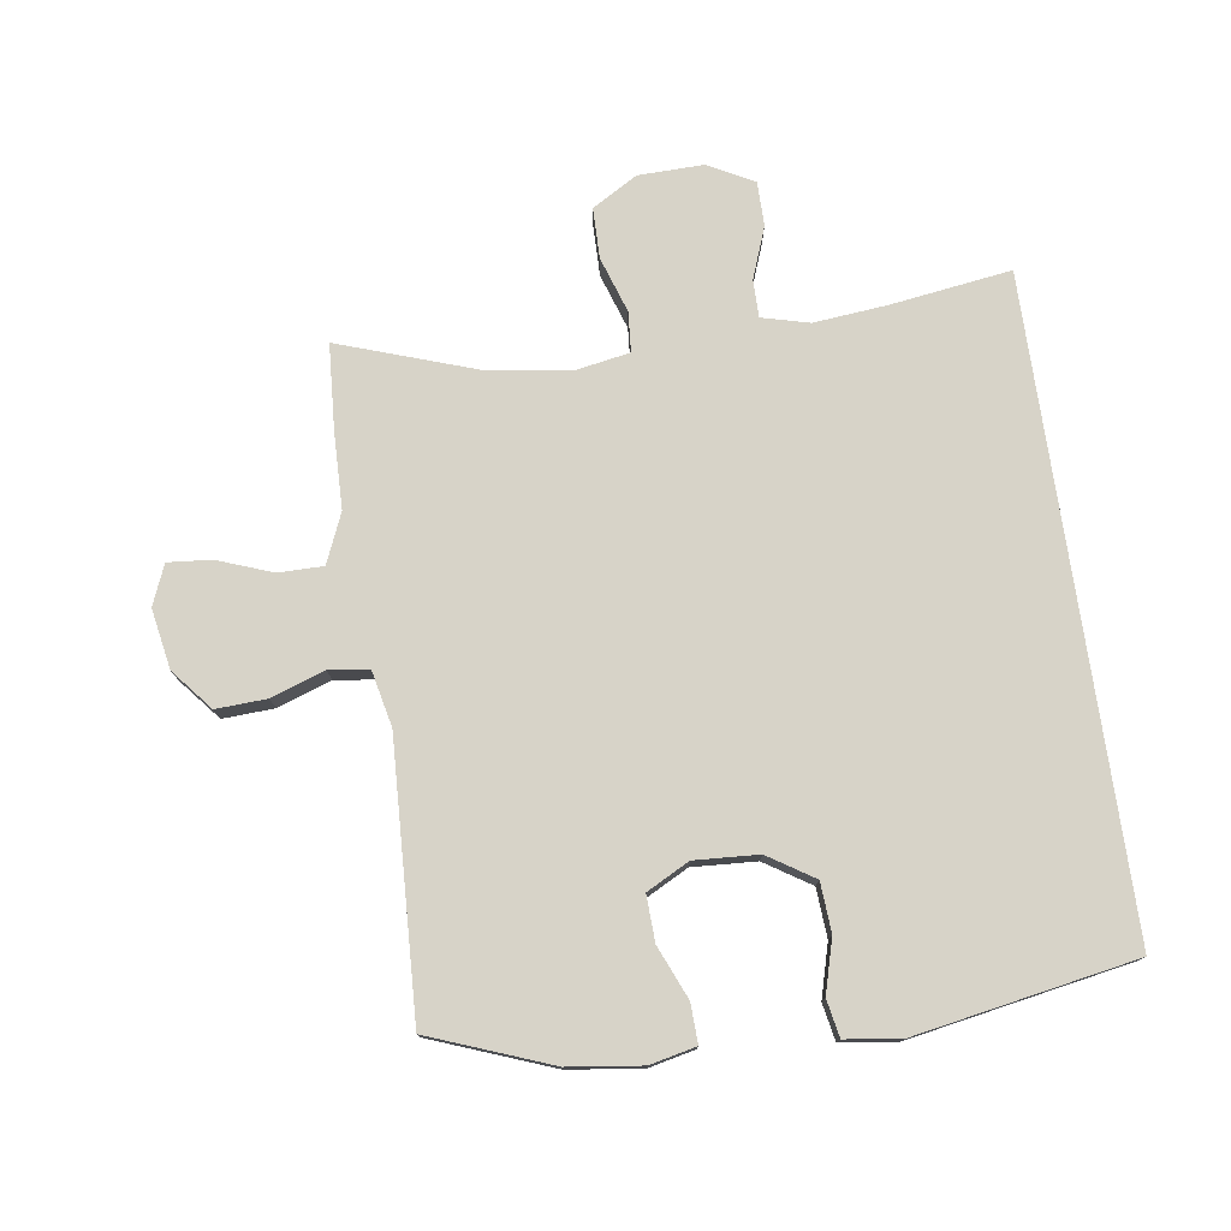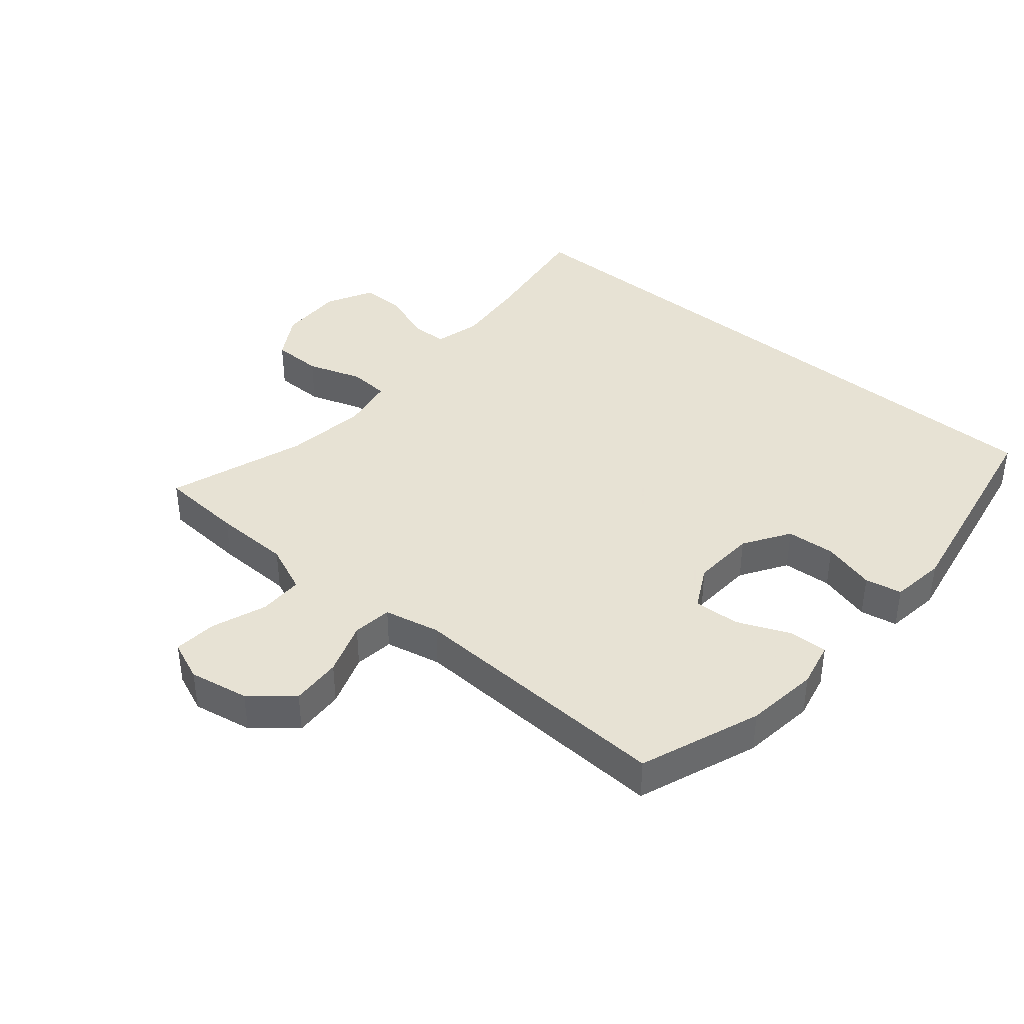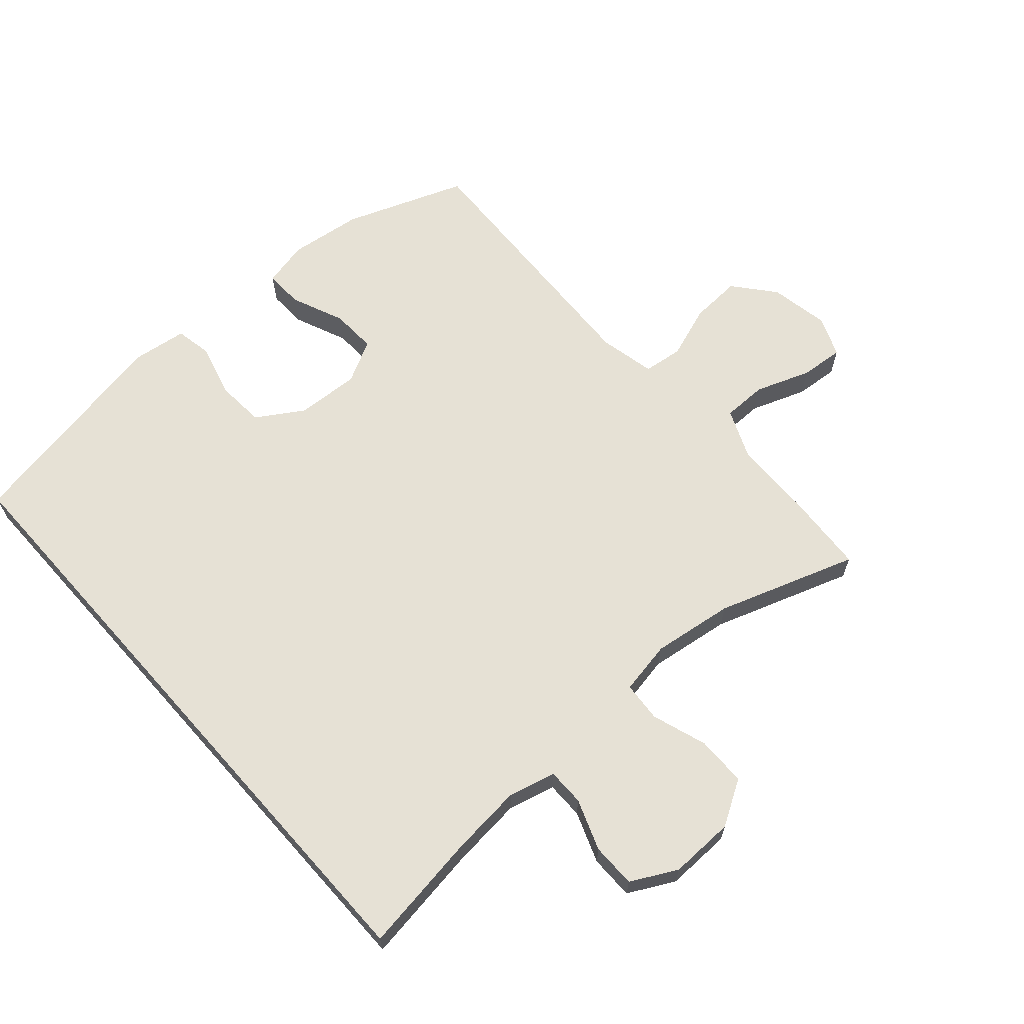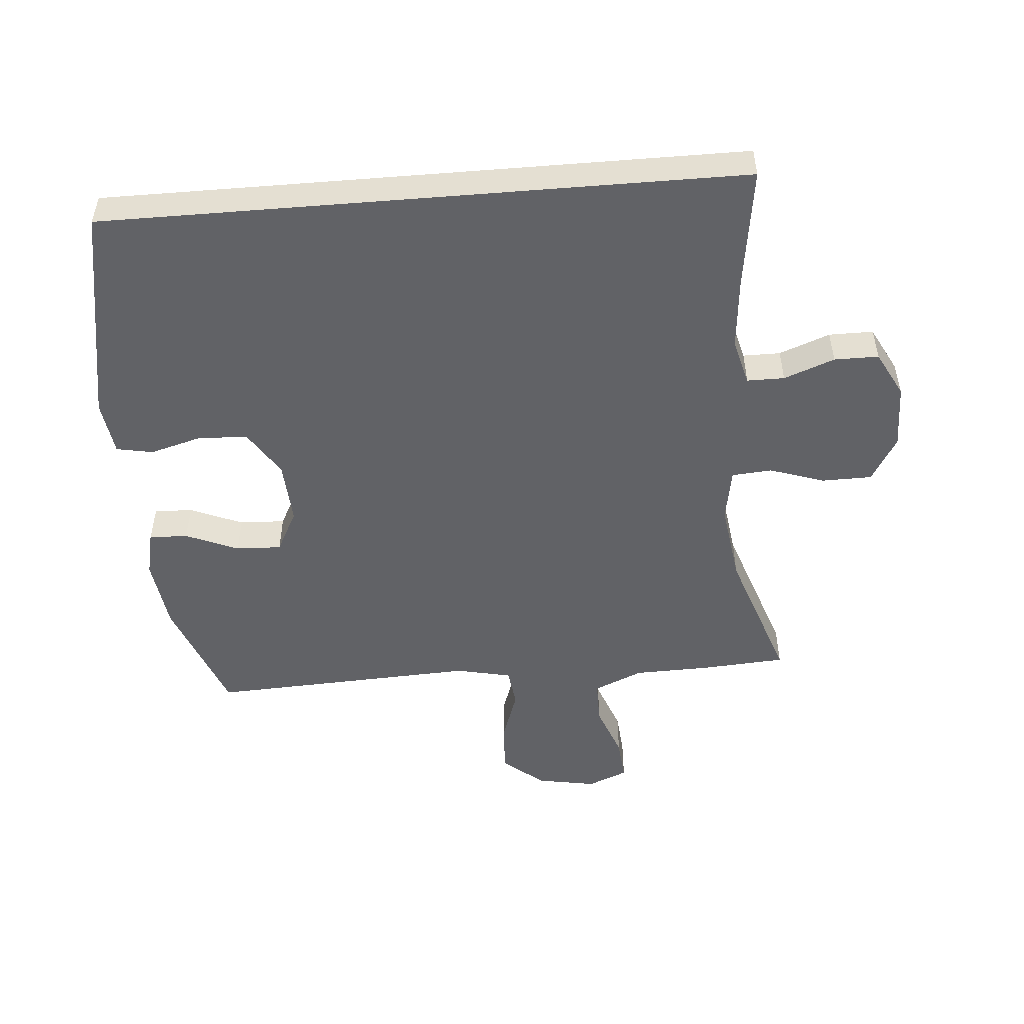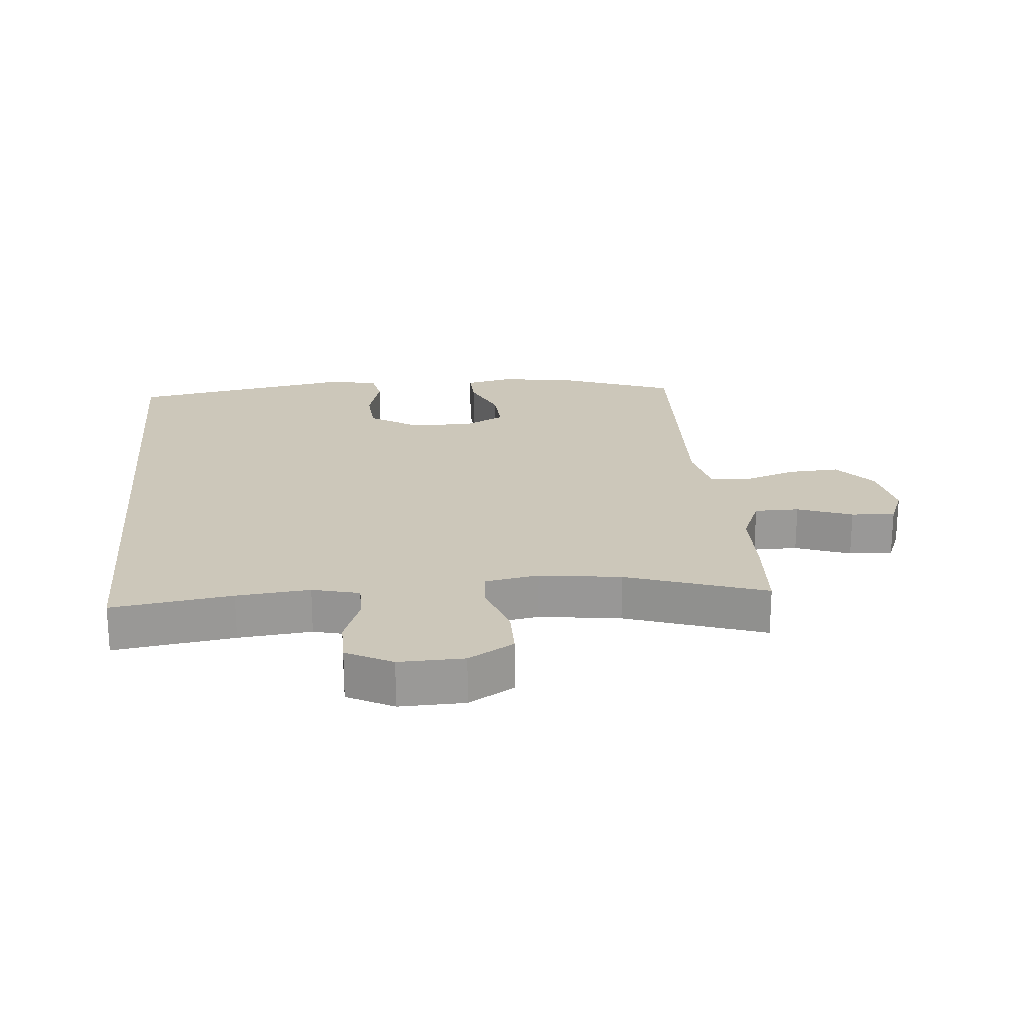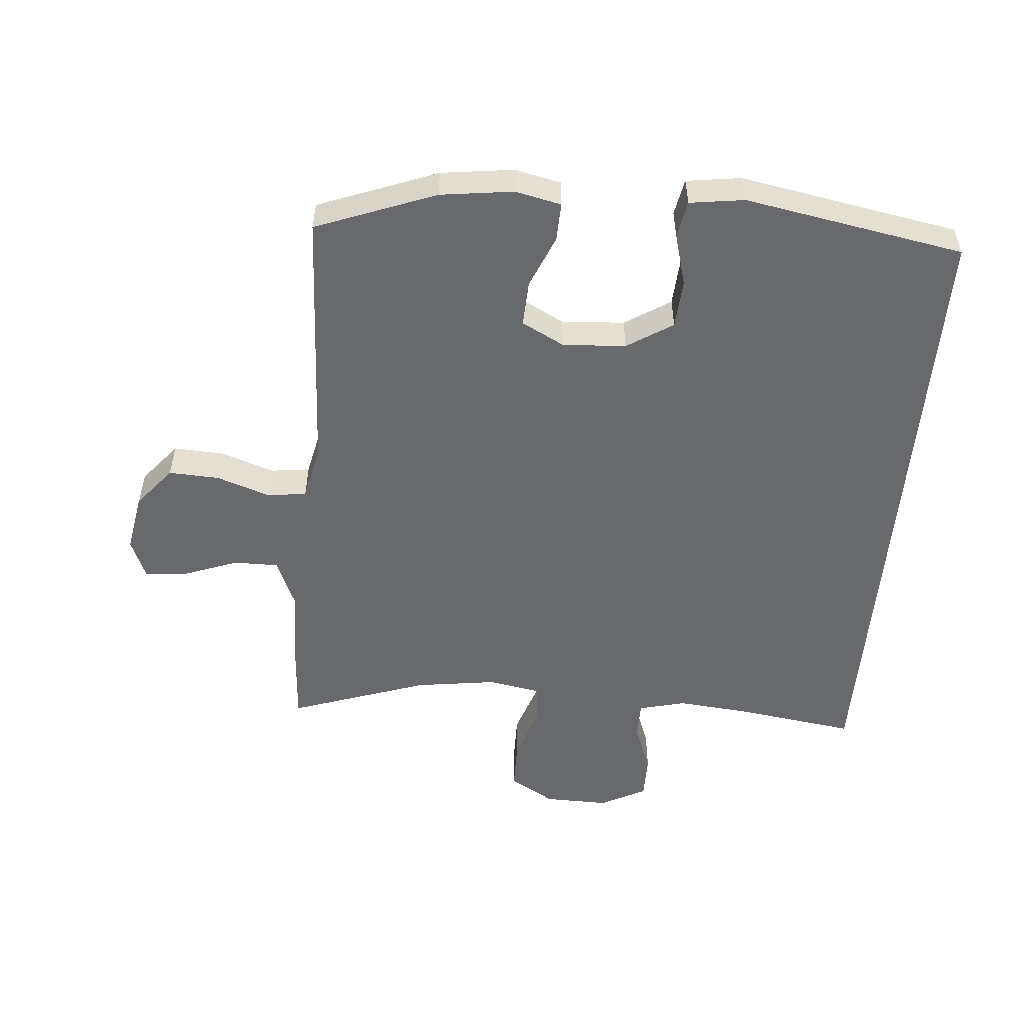
<metadata>
{"format":"obj","ext":"obj","renderer":"f3d","projection":"perspective","resolution":1024,"background":"white","views":[{"elev":76.6,"azim":171.7,"up":"+Y"},{"elev":39.7,"azim":130.0,"up":"+Y"},{"elev":64.8,"azim":-41.7,"up":"+Y"},{"elev":-50.7,"azim":-85.3,"up":"+Y"},{"elev":21.4,"azim":-5.5,"up":"+Y"},{"elev":-52.8,"azim":175.2,"up":"+Y"}]}
</metadata>
<code>
v -0.5 0.07 -0.54
v -0.5 0.07 0.467
v -0.311 0.07 0.44
v -0.196 0.07 0.429
v -0.122 0.07 0.448
v -0.122 0.07 0.507
v -0.152 0.07 0.587
v -0.152 0.07 0.657
v -0.08 0.07 0.695
v 0.022 0.07 0.693
v 0.093 0.07 0.651
v 0.094 0.07 0.572
v 0.065 0.07 0.485
v 0.07 0.07 0.422
v 0.154 0.07 0.407
v 0.282 0.07 0.425
v 0.5 0.07 0.5
v 0.509 0.07 0.367
v 0.512 0.07 0.246
v 0.545 0.07 0.169
v 0.615 0.07 0.169
v 0.701 0.07 0.201
v 0.769 0.07 0.207
v 0.795 0.07 0.144
v 0.778 0.07 0.05
v 0.725 0.07 -0.014
v 0.645 0.07 -0.01
v 0.561 0.07 0.019
v 0.499 0.07 0.011
v 0.48 0.07 -0.077
v 0.5 0.07 -0.5
v 0.311 0.07 -0.572
v 0.196 0.07 -0.587
v 0.124 0.07 -0.571
v 0.126 0.07 -0.51
v 0.161 0.07 -0.427
v 0.164 0.07 -0.355
v 0.097 0.07 -0.32
v -0.003 0.07 -0.326
v -0.075 0.07 -0.372
v -0.08 0.07 -0.449
v -0.057 0.07 -0.532
v -0.068 0.07 -0.59
v -0.154 0.07 -0.602
v -0.5 0 -0.54
v -0.5 0 0.467
v -0.311 0 0.44
v -0.196 0 0.429
v -0.122 0 0.448
v -0.122 0 0.507
v -0.152 0 0.587
v -0.152 0 0.657
v -0.08 0 0.695
v 0.022 0 0.693
v 0.093 0 0.651
v 0.094 0 0.572
v 0.065 0 0.485
v 0.07 0 0.422
v 0.154 0 0.407
v 0.282 0 0.425
v 0.5 0 0.5
v 0.509 0 0.367
v 0.512 0 0.246
v 0.545 0 0.169
v 0.615 0 0.169
v 0.701 0 0.201
v 0.769 0 0.207
v 0.795 0 0.144
v 0.778 0 0.05
v 0.725 0 -0.014
v 0.645 0 -0.01
v 0.561 0 0.019
v 0.499 0 0.011
v 0.48 0 -0.077
v 0.5 0 -0.5
v 0.311 0 -0.572
v 0.196 0 -0.587
v 0.124 0 -0.571
v 0.126 0 -0.51
v 0.161 0 -0.427
v 0.164 0 -0.355
v 0.097 0 -0.32
v -0.003 0 -0.326
v -0.075 0 -0.372
v -0.08 0 -0.449
v -0.057 0 -0.532
v -0.068 0 -0.59
v -0.154 0 -0.602
f 41 42 43 44
f 40 41 44 1
f 39 40 1 2
f 38 39 2 3
f 37 38 3 4
f 33 34 35 36
f 33 36 37
f 30 31 32 33
f 29 30 33 37
f 25 26 27 28
f 25 28 29
f 24 25 29
f 21 22 23 24
f 20 21 24 29
f 19 20 29 37
f 16 17 18 19
f 15 16 19 37
f 10 11 12 13
f 10 13 14
f 9 10 14
f 6 7 8 9
f 5 6 9 14
f 14 15 37
f 4 5 14 37
f 88 87 86 85
f 45 88 85 84
f 46 45 84 83
f 47 46 83 82
f 48 47 82 81
f 80 79 78 77
f 81 80 77
f 77 76 75 74
f 81 77 74 73
f 72 71 70 69
f 73 72 69
f 73 69 68
f 68 67 66 65
f 73 68 65 64
f 81 73 64 63
f 63 62 61 60
f 81 63 60 59
f 57 56 55 54
f 58 57 54
f 58 54 53
f 53 52 51 50
f 58 53 50 49
f 81 59 58
f 81 58 49 48
f 1 45 46 2
f 2 46 47 3
f 3 47 48 4
f 4 48 49 5
f 5 49 50 6
f 6 50 51 7
f 7 51 52 8
f 8 52 53 9
f 9 53 54 10
f 10 54 55 11
f 11 55 56 12
f 12 56 57 13
f 13 57 58 14
f 14 58 59 15
f 15 59 60 16
f 16 60 61 17
f 17 61 62 18
f 18 62 63 19
f 19 63 64 20
f 20 64 65 21
f 21 65 66 22
f 22 66 67 23
f 23 67 68 24
f 24 68 69 25
f 25 69 70 26
f 26 70 71 27
f 27 71 72 28
f 28 72 73 29
f 29 73 74 30
f 30 74 75 31
f 31 75 76 32
f 32 76 77 33
f 33 77 78 34
f 34 78 79 35
f 35 79 80 36
f 36 80 81 37
f 37 81 82 38
f 38 82 83 39
f 39 83 84 40
f 40 84 85 41
f 41 85 86 42
f 42 86 87 43
f 43 87 88 44
f 44 88 45 1

</code>
